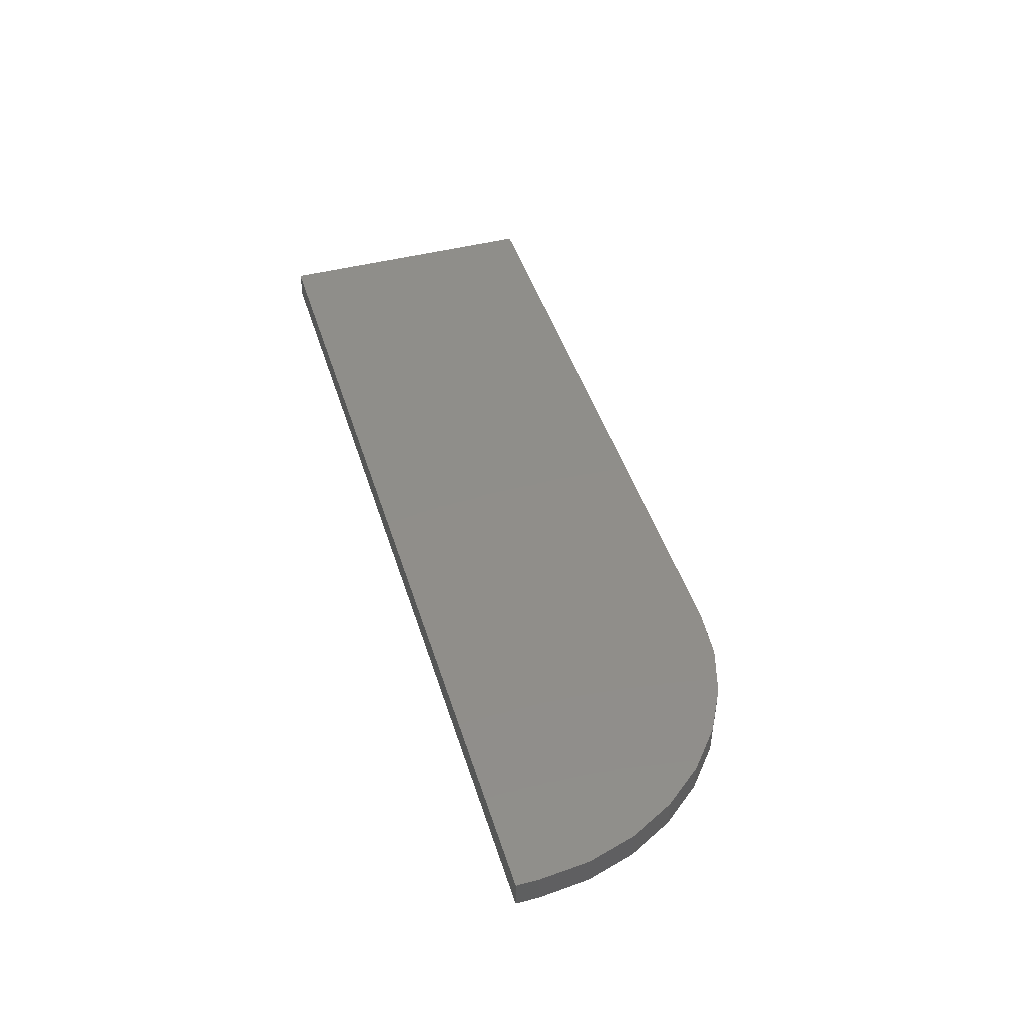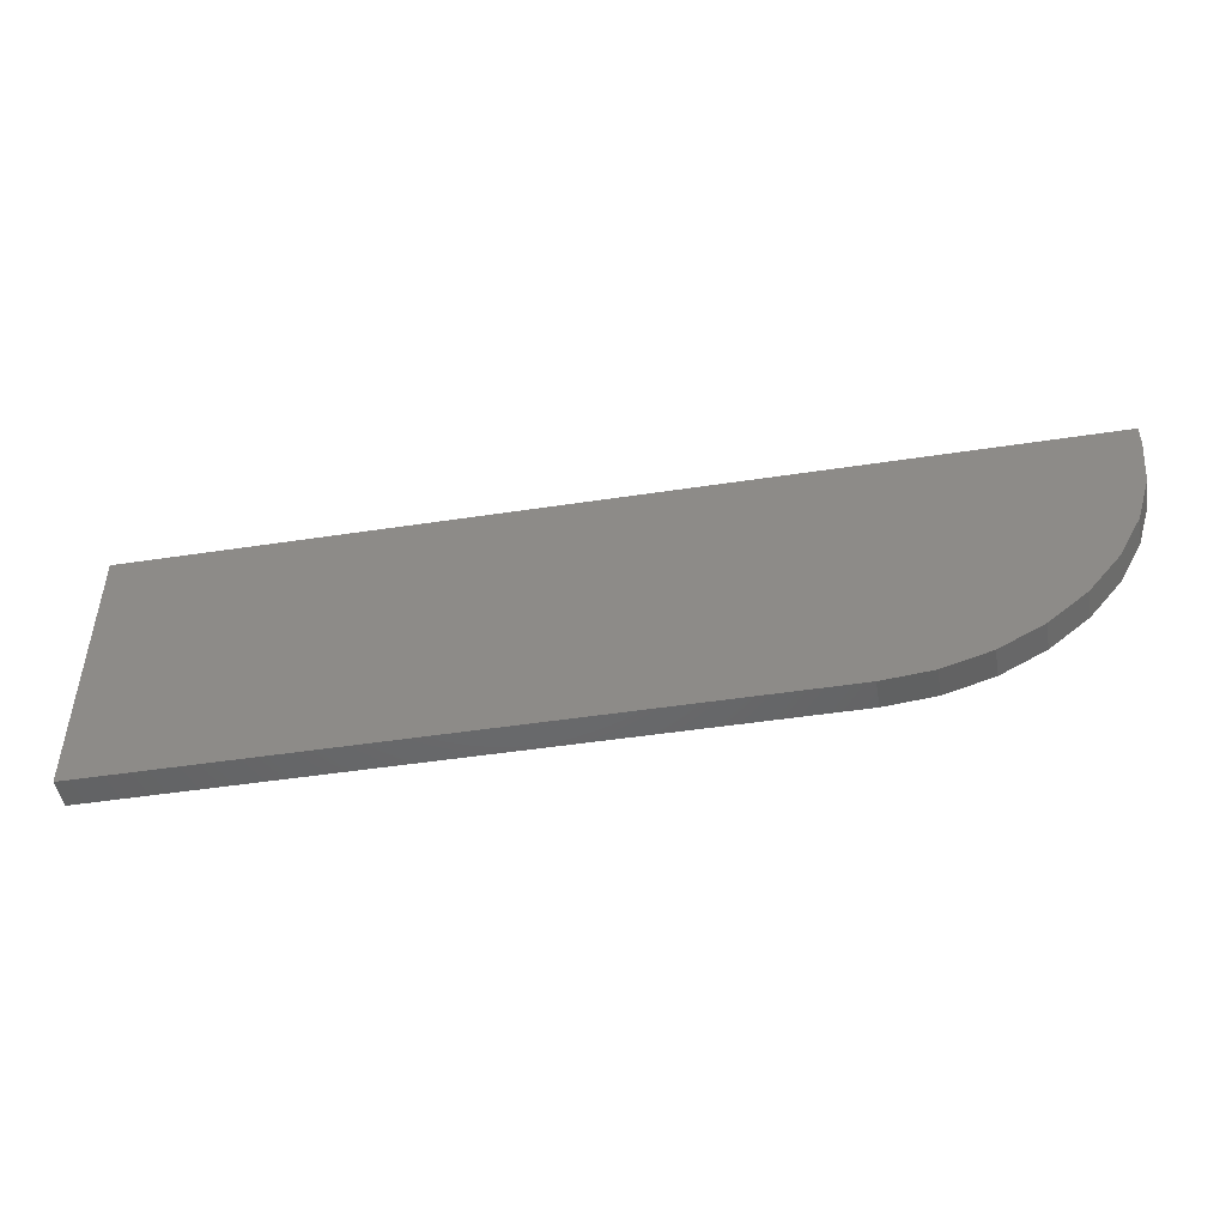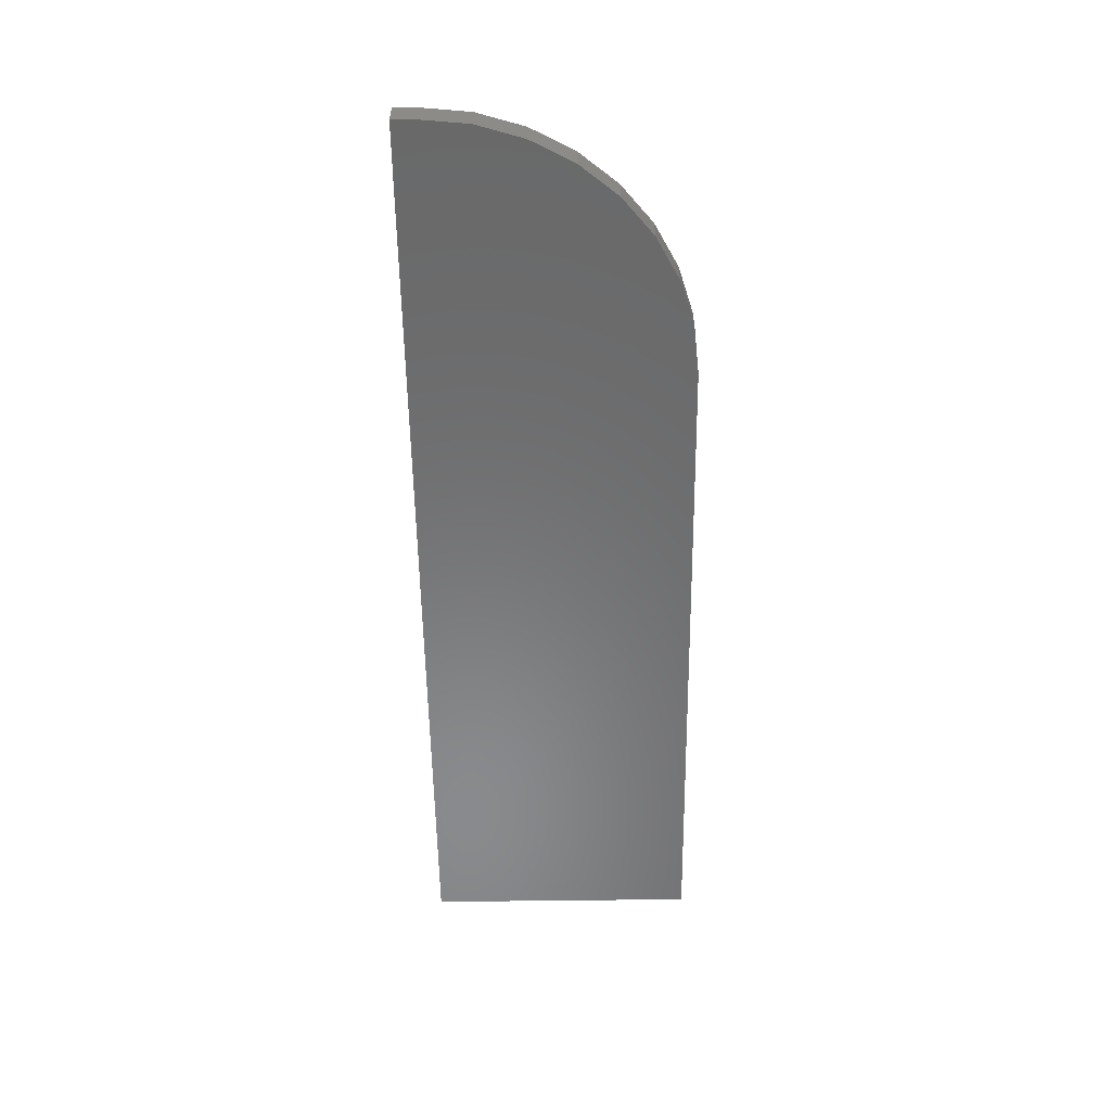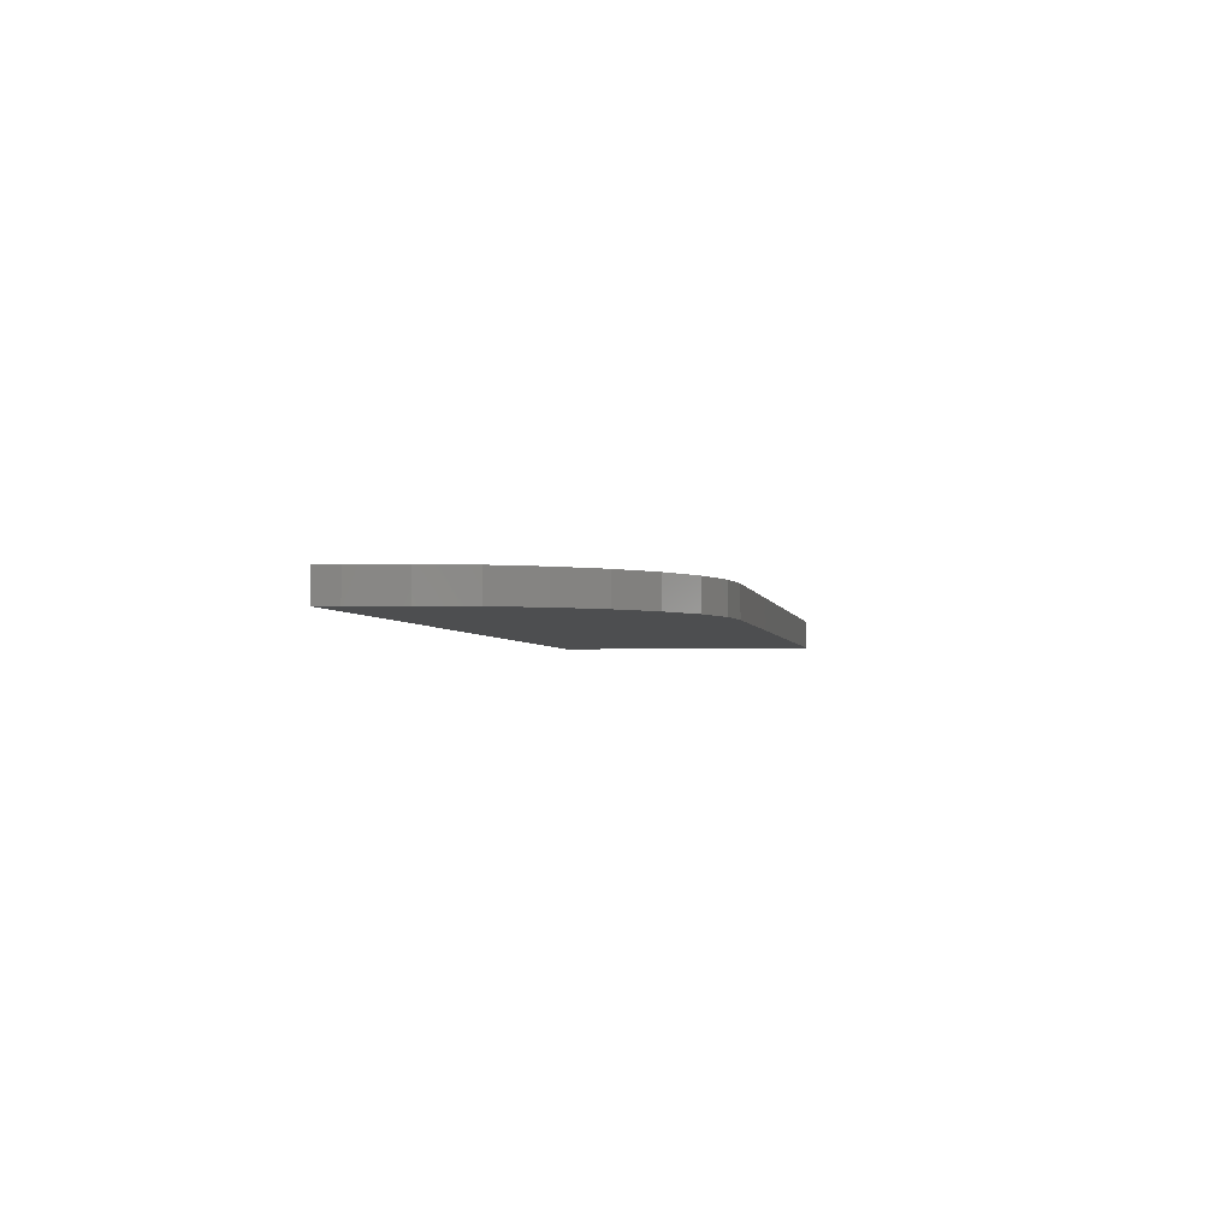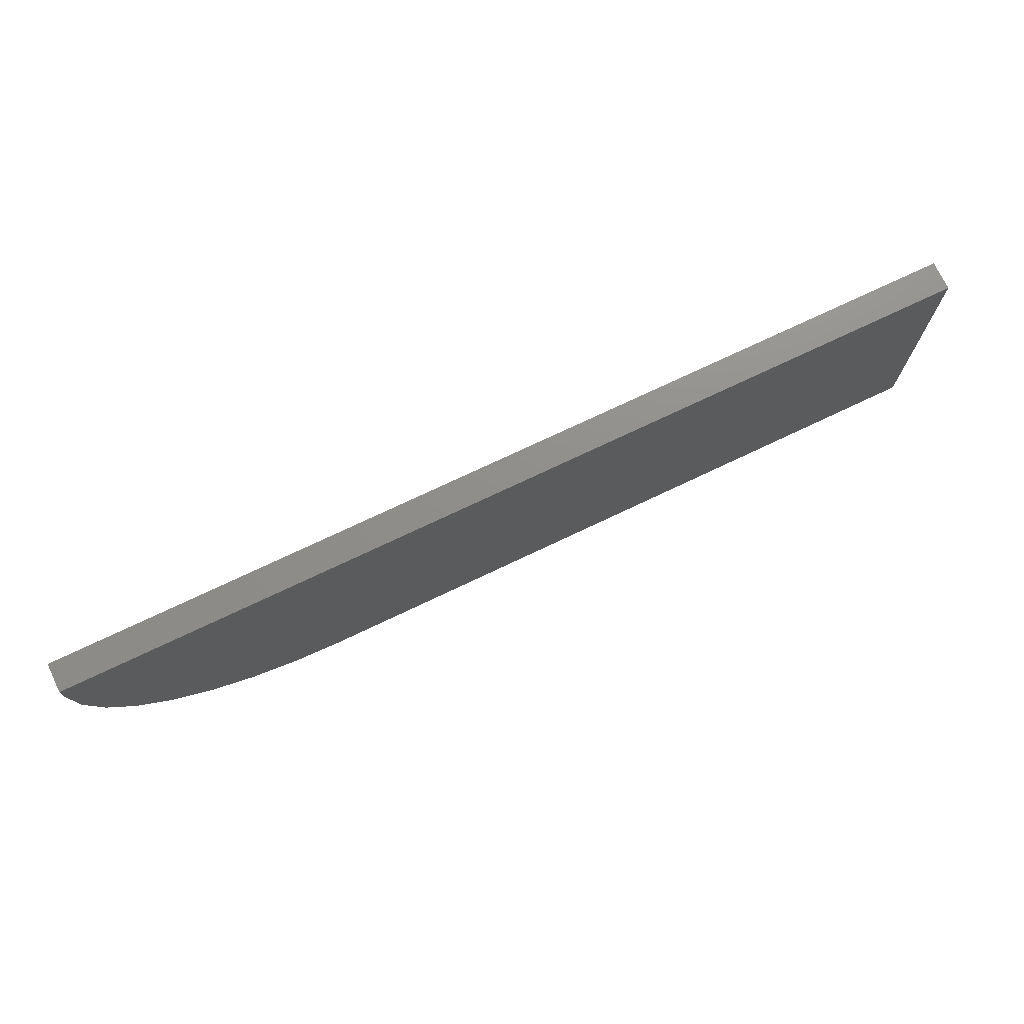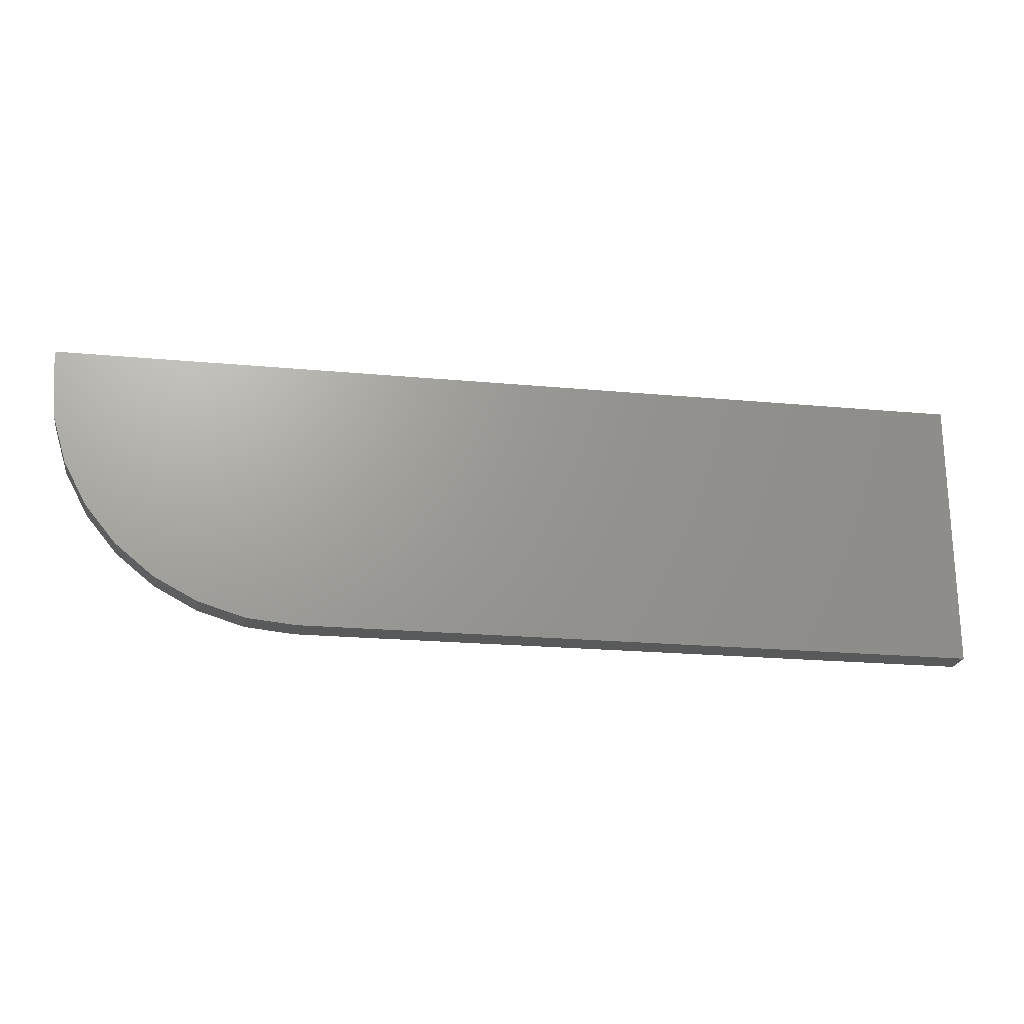
<metadata>
{"format":"stl","ext":"stl","renderer":"f3d","projection":"perspective","resolution":1024,"background":"white","views":[{"elev":44.9,"azim":-106.8,"up":"+Z"},{"elev":-48.2,"azim":-170.3,"up":"+Y"},{"elev":-56.1,"azim":-89.2,"up":"+Z"},{"elev":-2.8,"azim":-80.3,"up":"+Z"},{"elev":73.2,"azim":-25.5,"up":"+Y"},{"elev":-21.7,"azim":-9.3,"up":"+Y"}]}
</metadata>
<code>
# stl→obj: 24 verts, 44 faces
v 0.75 0.2211 0.02344
v 0 0.2211 0.02344
v 0 0.2031 0.02344
v 0.003903 0.1635 0.02344
v 0.01546 0.1254 0.02344
v 0.03423 0.09027 0.02344
v 0.05949 0.05949 0.02344
v 0.09027 0.03423 0.02344
v 0.1254 0.01546 0.02344
v 0.1635 0.003903 0.02344
v 0.2031 0 0.02344
v 0.75 0 0.02344
v 0.75 0.2211 0
v 0.75 0 0
v 0.2031 0 0
v 0.1635 0.003903 0
v 0.1254 0.01546 0
v 0.09027 0.03423 0
v 0.05949 0.05949 0
v 0.03423 0.09027 0
v 0.01546 0.1254 0
v 0.003903 0.1635 0
v 0 0.2031 0
v 0 0.2211 0
f 1 2 3
f 1 3 4
f 1 4 5
f 1 5 6
f 1 6 7
f 1 7 8
f 1 8 9
f 1 9 10
f 1 10 11
f 1 11 12
f 13 14 15
f 13 15 16
f 13 16 17
f 13 17 18
f 13 18 19
f 13 19 20
f 13 20 21
f 13 21 22
f 13 22 23
f 13 23 24
f 2 24 3
f 3 24 23
f 11 15 12
f 12 15 14
f 15 11 16
f 16 11 10
f 16 10 17
f 17 10 9
f 17 9 18
f 18 9 8
f 18 8 19
f 19 8 7
f 19 7 20
f 20 7 6
f 20 6 21
f 21 6 5
f 21 5 22
f 22 5 4
f 22 4 23
f 23 4 3
f 1 13 2
f 2 13 24
f 12 14 1
f 1 14 13

</code>
